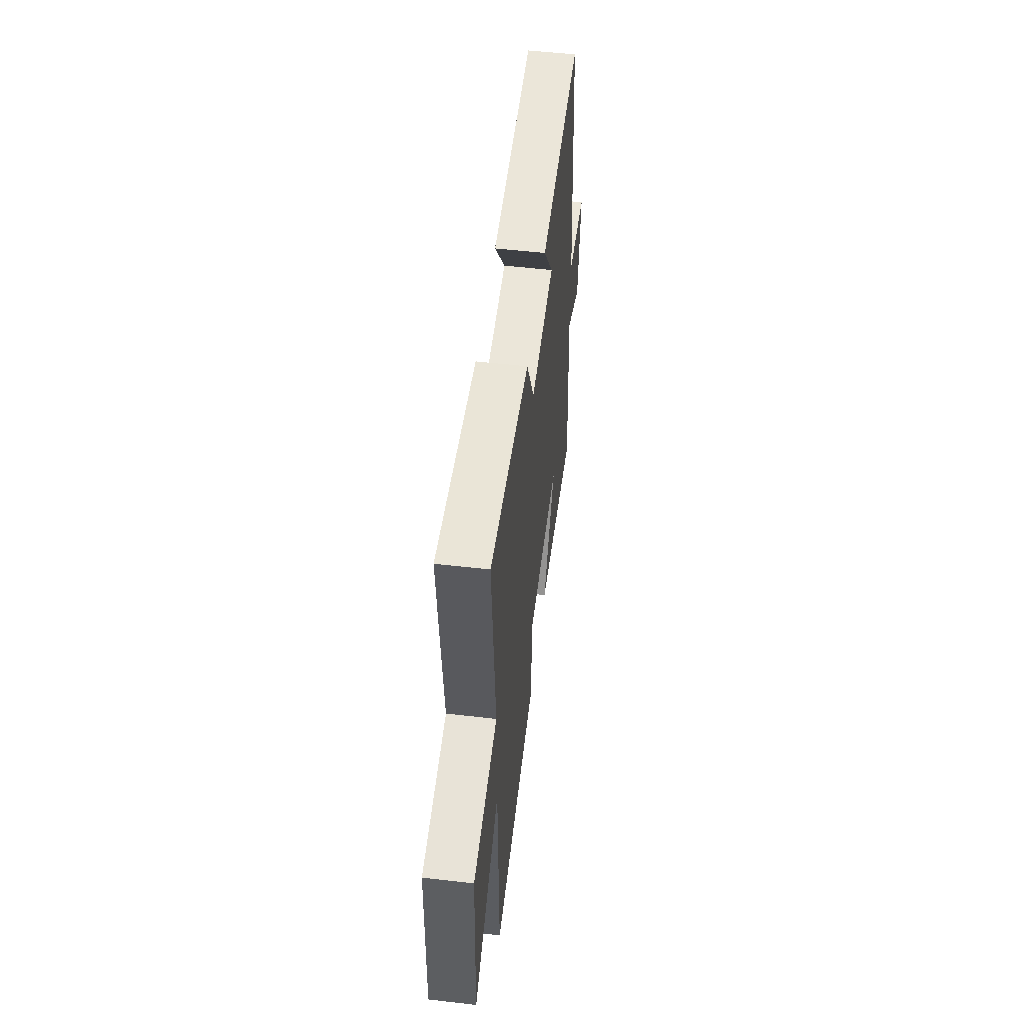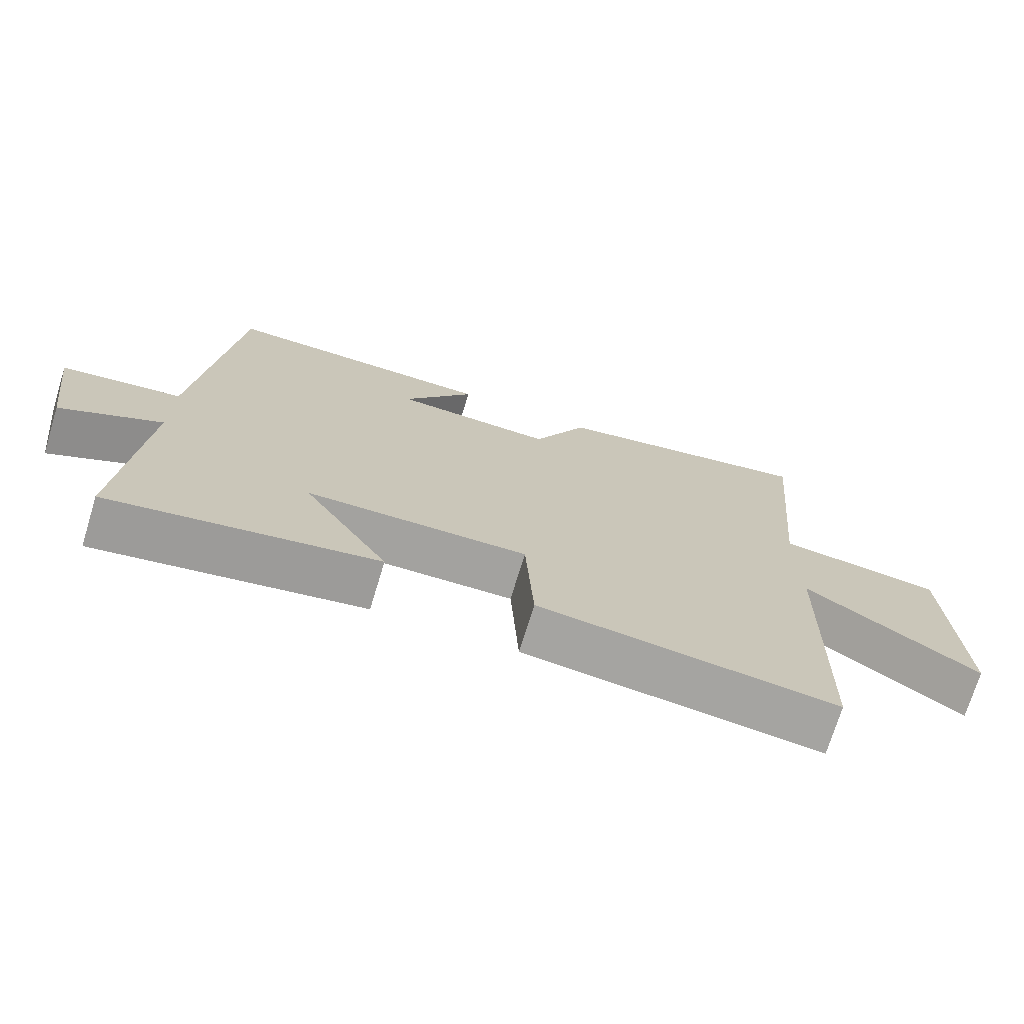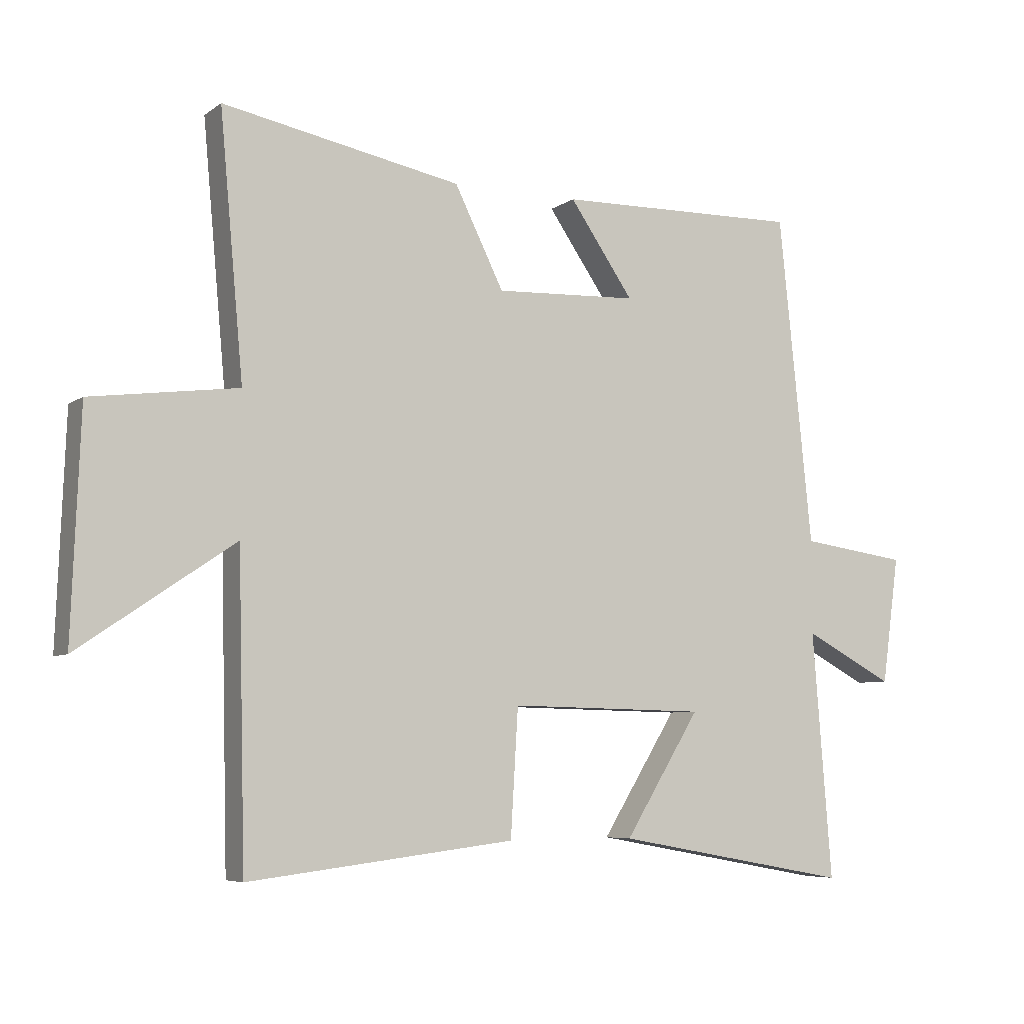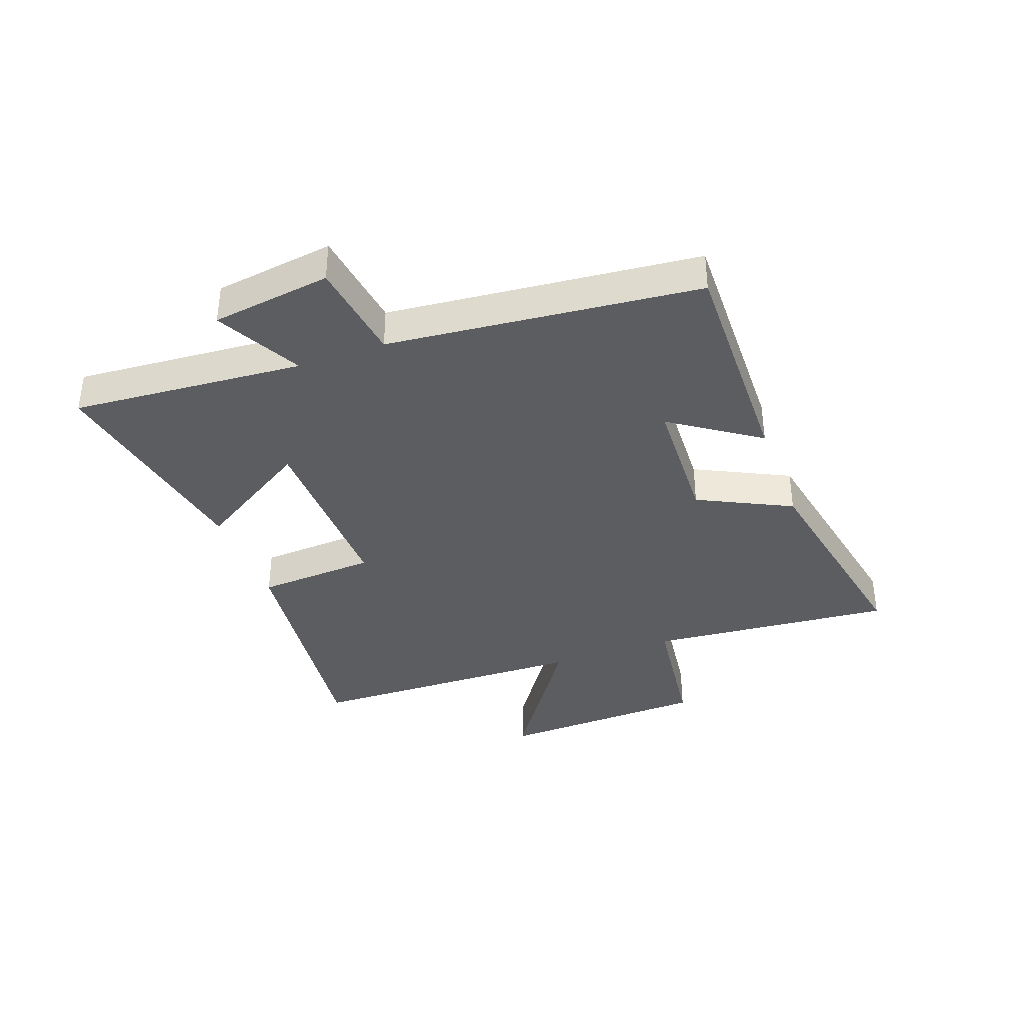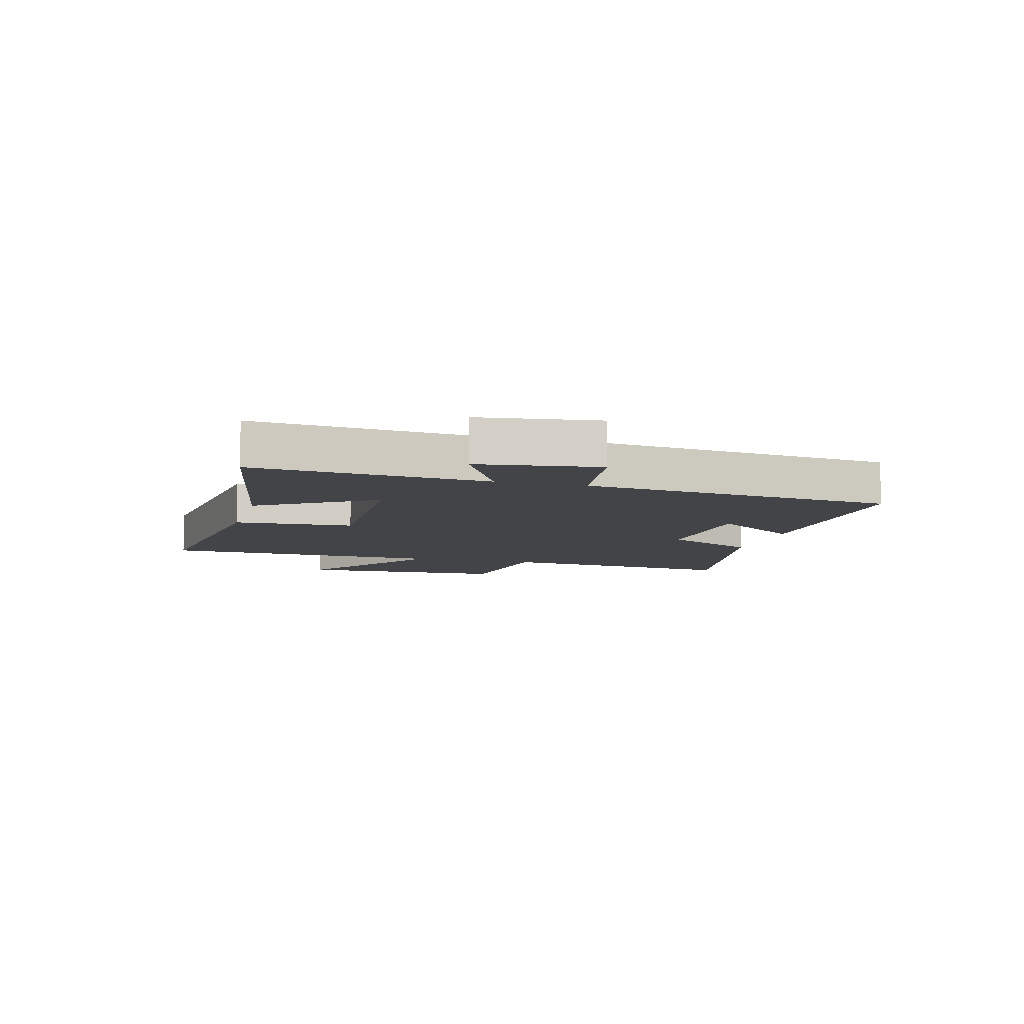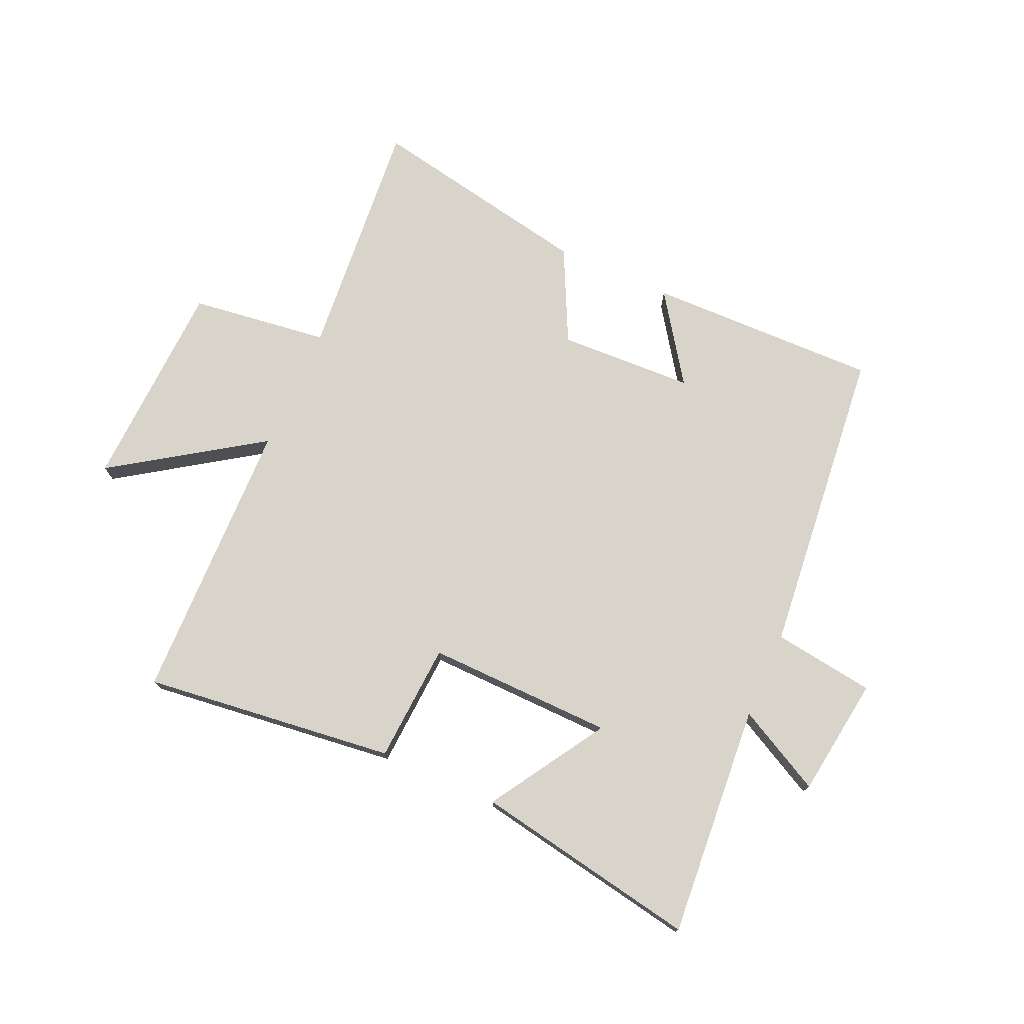
<metadata>
{"format":"obj","ext":"obj","renderer":"f3d","projection":"perspective","resolution":1024,"background":"white","views":[{"elev":54.1,"azim":97.0,"up":"+Z"},{"elev":-72.6,"azim":-17.0,"up":"+Z"},{"elev":-6.3,"azim":152.0,"up":"+Z"},{"elev":-37.1,"azim":-69.8,"up":"+Y"},{"elev":-8.3,"azim":-105.2,"up":"+Y"},{"elev":74.8,"azim":-155.9,"up":"+Y"}]}
</metadata>
<code>
v -0.531 0.07 -0.569
v -0.5 0.07 -0.173
v -0.645 0.07 -0.249
v -0.673 0.07 -0.045
v -0.5 0.07 -0.021
v -0.446 0.07 0.508
v -0.052 0.07 0.5
v -0.155 0.07 0.351
v 0.075 0.07 0.341
v 0.154 0.07 0.5
v 0.538 0.07 0.574
v 0.5 0.07 0.156
v 0.736 0.07 0.125
v 0.75 0.07 -0.235
v 0.5 0.07 -0.066
v 0.488 0.07 -0.552
v 0.059 0.07 -0.5
v 0.047 0.07 -0.297
v -0.271 0.07 -0.303
v -0.149 0.07 -0.5
v -0.531 0 -0.569
v -0.5 0 -0.173
v -0.645 0 -0.249
v -0.673 0 -0.045
v -0.5 0 -0.021
v -0.446 0 0.508
v -0.052 0 0.5
v -0.155 0 0.351
v 0.075 0 0.341
v 0.154 0 0.5
v 0.538 0 0.574
v 0.5 0 0.156
v 0.736 0 0.125
v 0.75 0 -0.235
v 0.5 0 -0.066
v 0.488 0 -0.552
v 0.059 0 -0.5
v 0.047 0 -0.297
v -0.271 0 -0.303
v -0.149 0 -0.5
f 19 20 1 2
f 18 19 2
f 15 16 17 18
f 15 18 2
f 12 13 14 15
f 12 15 2
f 9 10 11 12
f 8 9 12 2
f 5 6 7 8
f 5 8 2 3
f 3 4 5
f 22 21 40 39
f 22 39 38
f 38 37 36 35
f 22 38 35
f 35 34 33 32
f 22 35 32
f 32 31 30 29
f 22 32 29 28
f 28 27 26 25
f 23 22 28 25
f 25 24 23
f 1 21 22 2
f 2 22 23 3
f 3 23 24 4
f 4 24 25 5
f 5 25 26 6
f 6 26 27 7
f 7 27 28 8
f 8 28 29 9
f 9 29 30 10
f 10 30 31 11
f 11 31 32 12
f 12 32 33 13
f 13 33 34 14
f 14 34 35 15
f 15 35 36 16
f 16 36 37 17
f 17 37 38 18
f 18 38 39 19
f 19 39 40 20
f 20 40 21 1

</code>
